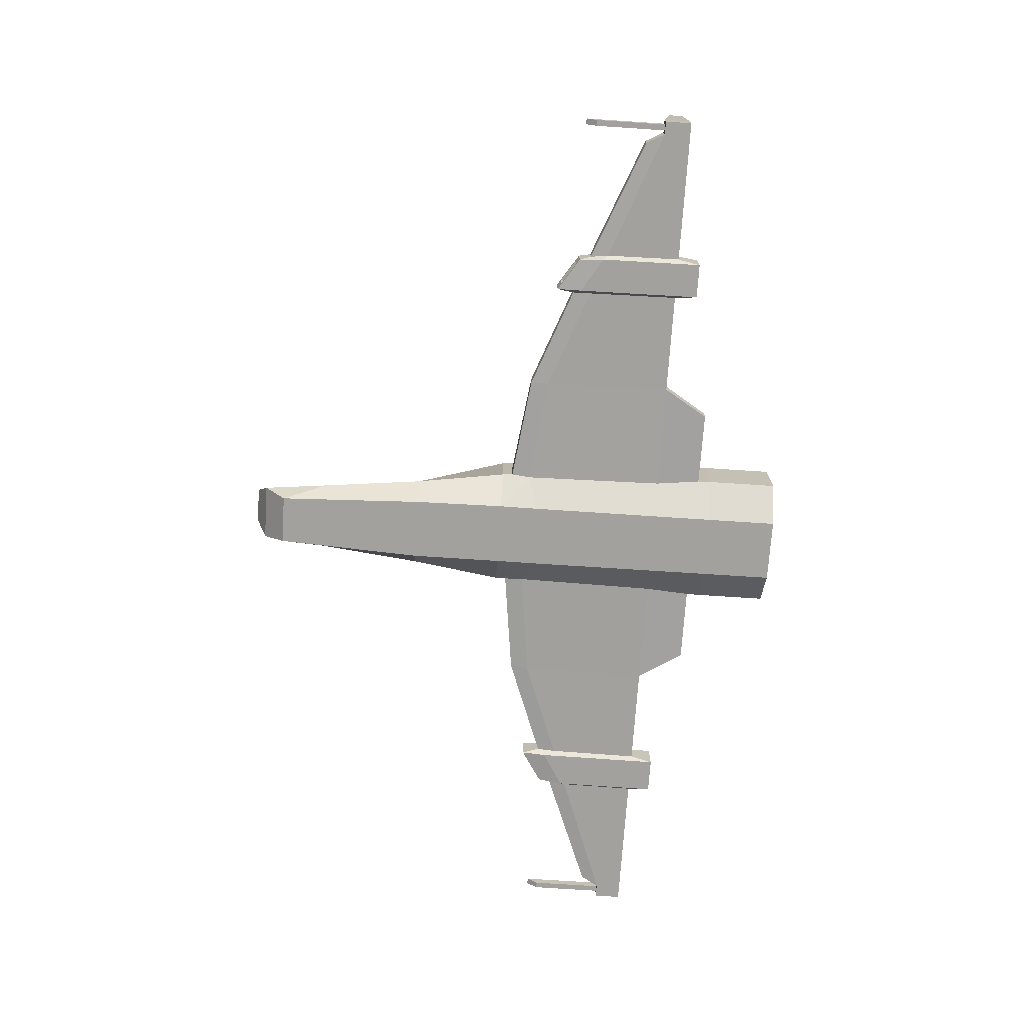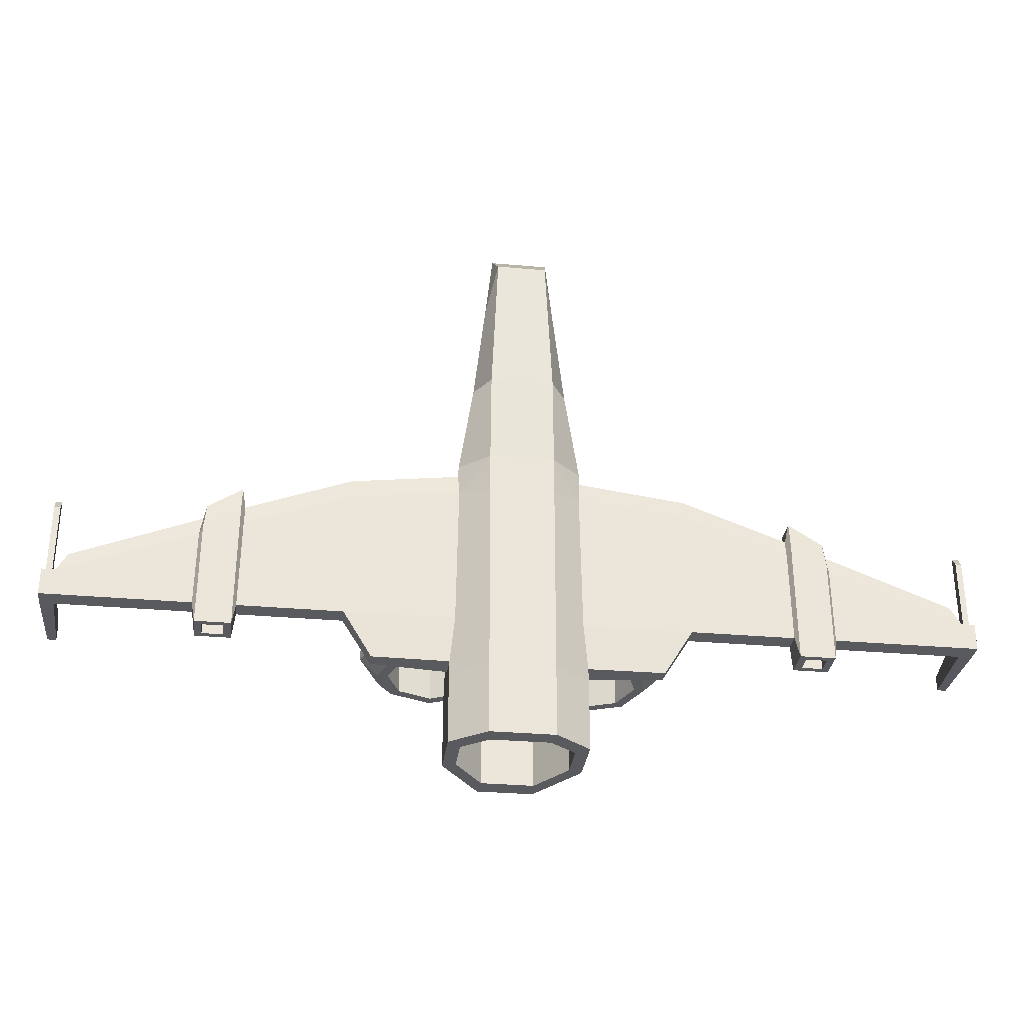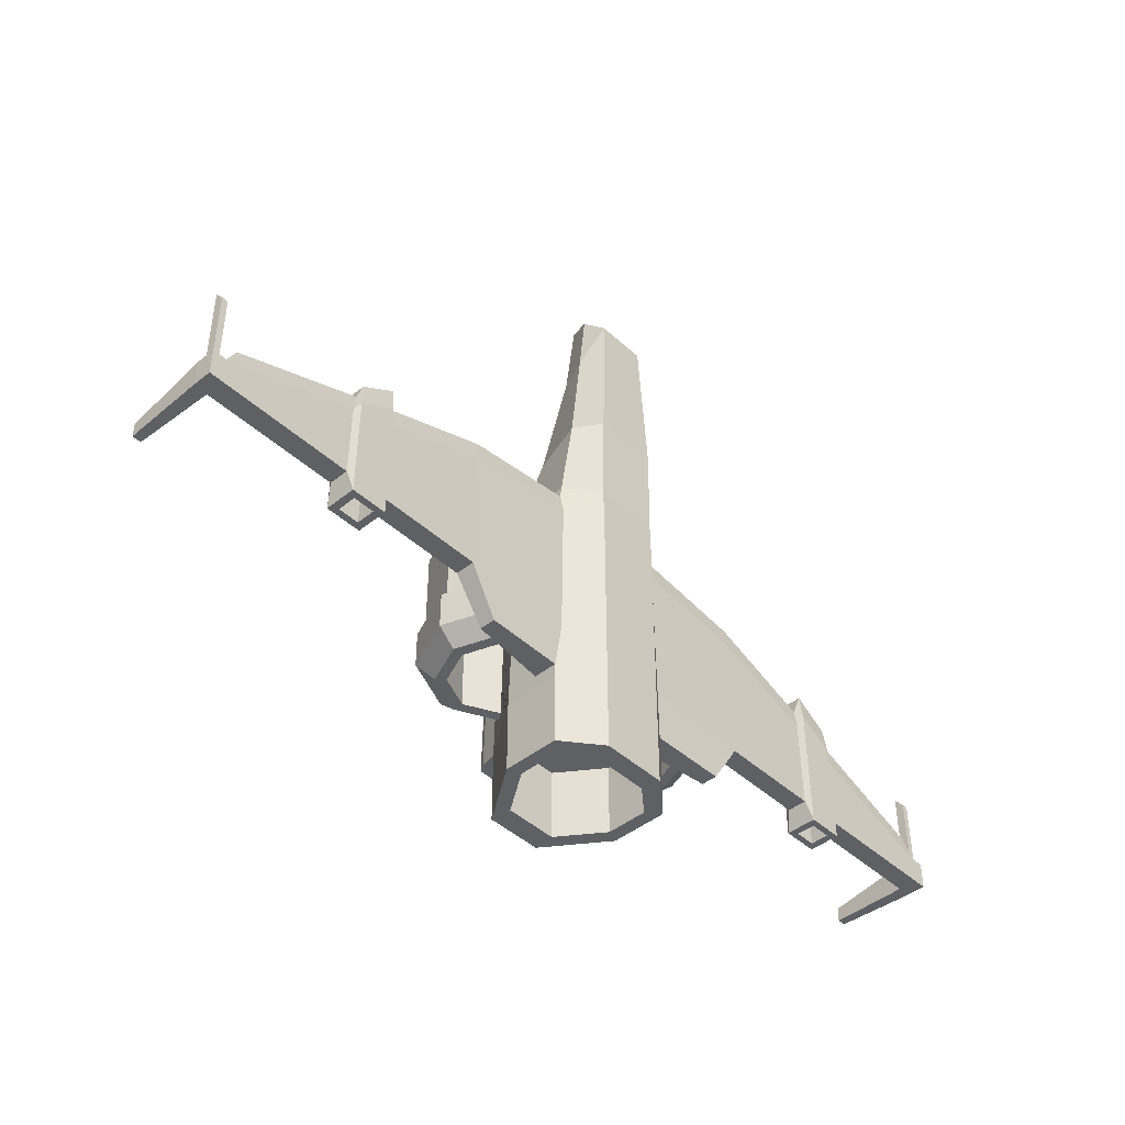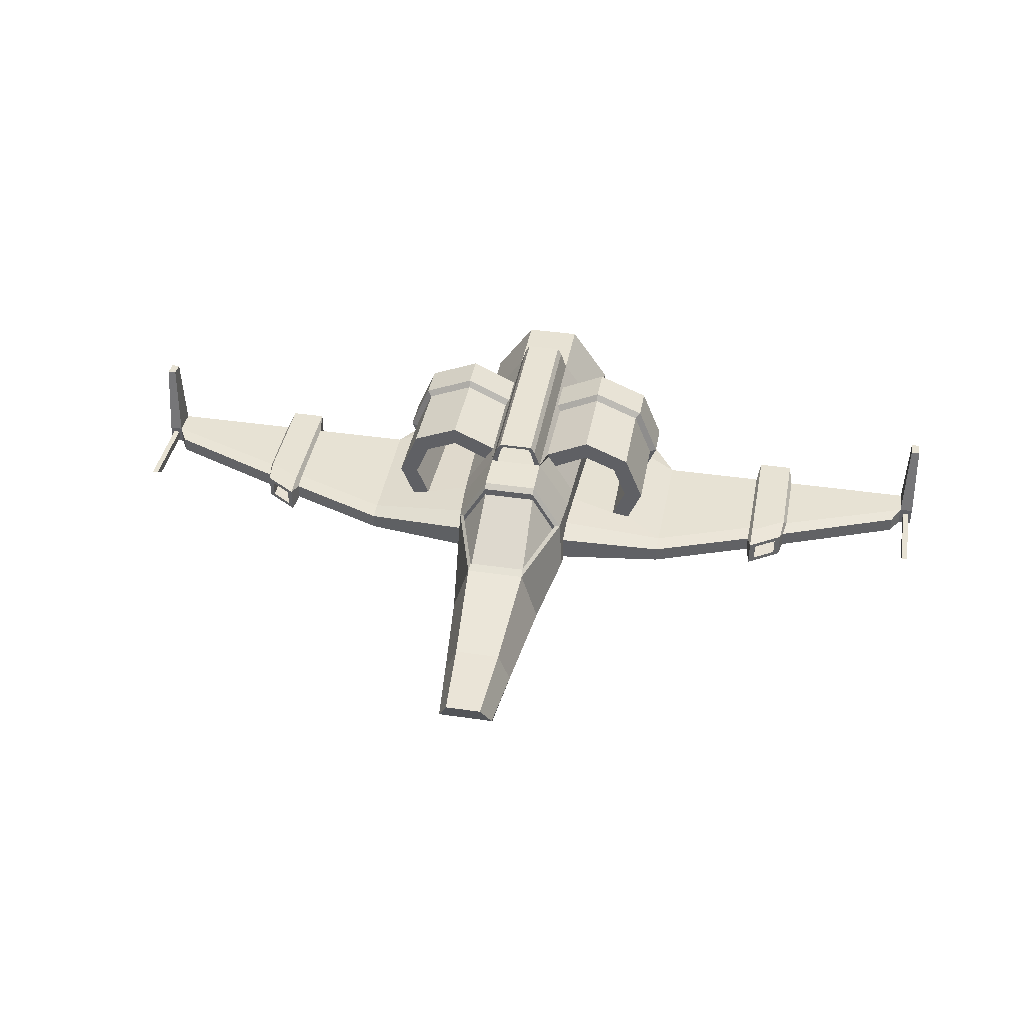
<metadata>
{"format":"obj","ext":"obj","renderer":"f3d","projection":"perspective","resolution":1024,"background":"white","views":[{"elev":-72.1,"azim":86.2,"up":"+Y"},{"elev":-31.1,"azim":-7.2,"up":"+Z"},{"elev":-44.2,"azim":-46.8,"up":"+Z"},{"elev":39.8,"azim":10.3,"up":"+Y"}]}
</metadata>
<code>
o Spaceship2_Cylinder
v 0.1941 0.9875 -1.282
v 0.4758 0.5855 -1.282
v 0.3863 0.5508 -1.282
v 0.1821 0.8422 -1.282
v 0.1941 0.9875 -0.7822
v 0.4758 0.5855 -0.7822
v 0.4759 0.1963 -1.282
v 0.3864 0.2686 -1.282
v 0.3863 0.5508 -0.7819
v 0.1821 0.8422 -0.7819
v 0.1953 0.9539 0.577
v 0.2253 0.9157 0.3776
v 0.2327 0.9192 -0.2234
v 0.2079 0.9554 -0.2552
v 0.2111 0.9569 -0.5113
v 0.2787 0.863 -0.6237
v 0.3186 0.806 -0.6237
v 0.2948 0.807 0.3776
v 0.437 0.5804 0.3888
v 0.4759 0.1963 -0.7822
v 0.2251 -0.00037 -1.282
v 0.2046 0.126 -1.282
v 0.3864 0.2686 -0.7819
v 0.2046 0.126 -0.7819
v 0.1522 1.12 -0.7698
v 0.1534 1.087 0.5894
v 0.4308 0.5796 0.577
v 0.4739 0.3597 -0.6885
v 0.2251 -0.00037 -0.7822
v 0.152 0.9538 0.577
v 0.1238 1.168 -0.768
v 0.125 1.134 0.5912
v 0.1959 0.9378 0.8547
v 0.4448 0.4393 0.3224
v 0.4331 0.4412 0.6432
v 0.4739 0.1957 -0.6885
v 0.1227 1.078 0.5884
v 0.1028 1.111 0.5896
v 0.4092 0.5767 0.8547
v 0.7846 0.3814 0.3776
v 1.191 0.3124 0.5523
v 0.9119 0.3598 0.3776
v 0.7753 0.3441 -0.6237
v 0.8446 0.3364 -0.6237
v 0.8454 0.3365 -0.623
v 1.004 0.3007 -0.6885
v 1.004 0.1898 -0.6885
v 0.4423 0.1726 -0.3662
v 0.2263 4.5e-05 0.577
v 0.1227 1.078 0.2943
v 0.152 0.9538 0.2829
v 0.1028 1.111 0.2956
v 0.1917 0.905 0.8941
v 0.3727 0.5988 0.8941
v 1.203 0.3124 -0.3662
v 0.9609 0.3327 -0.5113
v 0.9563 0.3536 -0.2552
v 0.9124 0.3609 -0.2234
v 1.203 0.1781 -0.3662
v 0.2269 0.004688 0.8547
v 0.4277 0.3679 0.7804
v 0.2128 0.5653 1.504
v 0.2061 0.5891 1.445
v 0.1917 0.8515 0.8941
v 0.3727 0.5452 0.8941
v 1.189 0.3007 0.6817
v 1.918 0.3124 0.2814
v 1.926 0.3124 -0.3657
v 1.926 0.1781 -0.3657
v 0.4269 0.1725 0.6439
v 0.2229 -0.00604 1.504
v 0.433 0.184 0.8547
v 0.2061 0.5355 1.445
v 0.4365 0.1908 0.7792
v 1.189 0.1898 0.6817
v 1.914 0.3007 0.4108
v 1.949 0.3531 -0.5251
v 1.191 0.1781 0.5523
v 1.918 0.1781 0.2814
v 1.949 0.1374 -0.5251
v 0.3352 0.1792 1.504
v 0.1757 0.01616 2.552
v 1.914 0.1898 0.4108
v 1.942 0.3531 0.3577
v 1.942 0.1374 0.3577
v 1.999 0.3092 -0.5251
v 1.999 0.1812 -0.5251
v 0.2011 0.1792 2.708
v 0.1628 0.3913 2.24
v 0.2521 0.1792 2.24
v 1.939 0.1562 0.5343
v 1.939 0.3343 0.5343
v 2.191 0.3531 0.2064
v 2.196 0.3531 -0.5249
v 2.196 0.1374 -0.5249
v 2.191 0.1374 0.2064
v 2.146 0.1812 -0.5249
v 2.146 0.3092 -0.5249
v 1.98 0.3037 0.5083
v 1.98 0.1868 0.5083
v 2.222 0.3124 -0.3656
v 2.174 0.1562 0.383
v 2.216 0.1781 0.1705
v 2.134 0.1868 0.409
v 0.1279 0.3482 2.789
v 2.174 0.3343 0.383
v 2.134 0.3037 0.409
v 2.216 0.3124 0.1705
v 2.222 0.1781 -0.3656
v 2.196 0.1898 0.2999
v 3.145 0.3124 -0.1757
v 3.145 0.3124 -0.365
v 3.145 0.1781 -0.365
v 2.196 0.3007 0.2999
v 3.145 0.1781 -0.1757
v 3.075 0.1898 -0.04628
v 3.163 0.8626 -0.2556
v 3.163 0.8626 -0.3574
v 3.24 0.3124 -0.365
v 3.24 0.1781 -0.365
v 3.075 0.3007 -0.04628
v 3.24 0.1781 -0.1757
v 3.223 0.8626 -0.3574
v 3.24 0.3124 -0.1757
v 3.223 0.8626 -0.2556
v 3.214 0.215 -0.1757
v 3.171 0.215 -0.1757
v 3.171 0.2755 -0.1757
v 3.214 0.2755 -0.1757
v 3.214 0.215 0.3334
v 3.171 0.215 0.3334
v 3.171 0.2755 0.4089
v 3.214 0.2755 0.4089
v 1.011 0.5987 0.3776
v 0.8746 0.5987 0.3776
v 1.011 0.5987 -0.2234
v 0.8738 0.9297 0.3776
v 0.7774 0.8333 0.3776
v 1.058 0.5987 -0.2552
v 0.8738 0.9297 -0.2234
v 0.5428 1.067 0.3776
v 0.5428 0.9305 0.3776
v 1.058 0.5987 -0.5113
v 0.9071 0.9626 -0.2552
v 0.5428 1.067 -0.2234
v 0.9071 0.9626 -0.5113
v 0.5432 1.113 -0.2552
v 0.9362 0.5987 -0.6237
v 0.8211 0.8766 -0.6237
v 0.5432 1.113 -0.5113
v 0.5432 0.9917 -0.6237
v 0.863 0.5987 -0.6237
v 0.7693 0.8248 -0.6237
v 0.5432 0.9185 -0.6237
v -0.1941 0.9875 -1.282
v -0.4758 0.5855 -1.282
v -0.3863 0.5508 -1.282
v -0.1821 0.8422 -1.282
v -0.1941 0.9875 -0.7822
v -0.4758 0.5855 -0.7822
v -0.4759 0.1963 -1.282
v -0.3864 0.2686 -1.282
v -0.3863 0.5508 -0.7819
v -0.1821 0.8422 -0.7819
v -0.1953 0.9539 0.577
v -0.2253 0.9157 0.3776
v -0.2327 0.9192 -0.2234
v -0.2079 0.9554 -0.2552
v -0.2111 0.9569 -0.5113
v -0.2787 0.863 -0.6237
v -0.3186 0.806 -0.6237
v -0.2948 0.807 0.3776
v -0.437 0.5804 0.3888
v -0.4759 0.1963 -0.7822
v -0.2251 -0.00037 -1.282
v -0.2046 0.126 -1.282
v -0.3864 0.2686 -0.7819
v -0.2046 0.126 -0.7819
v -0.1522 1.12 -0.7698
v -0.1534 1.087 0.5894
v -0.4308 0.5796 0.577
v -0.4739 0.3597 -0.6885
v -0.2251 -0.00037 -0.7822
v -0.152 0.9538 0.577
v -0.1238 1.168 -0.768
v -0.125 1.134 0.5912
v -0.1959 0.9378 0.8547
v -0.4448 0.4393 0.3224
v -0.4331 0.4412 0.6432
v -0.4739 0.1957 -0.6885
v -0.1227 1.078 0.5884
v -0.1028 1.111 0.5896
v -0.4092 0.5767 0.8547
v -0.7846 0.3814 0.3776
v -1.191 0.3124 0.5523
v -0.9119 0.3598 0.3776
v -0.7753 0.3441 -0.6237
v -0.8446 0.3364 -0.6237
v -0.8454 0.3365 -0.623
v -1.004 0.3007 -0.6885
v -1.004 0.1898 -0.6885
v -0.4423 0.1726 -0.3662
v -0.2263 4.5e-05 0.577
v -0.1227 1.078 0.2943
v -0.152 0.9538 0.2829
v -0.1028 1.111 0.2956
v -0.1917 0.905 0.8941
v -0.3727 0.5988 0.8941
v -1.203 0.3124 -0.3662
v -0.9609 0.3327 -0.5113
v -0.9563 0.3536 -0.2552
v -0.9124 0.3609 -0.2234
v -1.203 0.1781 -0.3662
v -0.2269 0.004688 0.8547
v -0.4277 0.3679 0.7804
v -0.2128 0.5653 1.504
v -0.2061 0.5891 1.445
v -0.1917 0.8515 0.8941
v -0.3727 0.5452 0.8941
v -1.189 0.3007 0.6817
v -1.918 0.3124 0.2814
v -1.926 0.3124 -0.3657
v -1.926 0.1781 -0.3657
v -0.4269 0.1725 0.6439
v -0.2229 -0.00604 1.504
v -0.433 0.184 0.8547
v -0.2061 0.5355 1.445
v -0.4365 0.1908 0.7792
v -1.189 0.1898 0.6817
v -1.914 0.3007 0.4108
v -1.949 0.3531 -0.5251
v -1.191 0.1781 0.5523
v -1.918 0.1781 0.2814
v -1.949 0.1374 -0.5251
v -0.3352 0.1792 1.504
v -0.1757 0.01616 2.552
v -1.914 0.1898 0.4108
v -1.942 0.3531 0.3577
v -1.942 0.1374 0.3577
v -1.999 0.3092 -0.5251
v -1.999 0.1812 -0.5251
v -0.2011 0.1792 2.708
v -0.1628 0.3913 2.24
v -0.2521 0.1792 2.24
v -1.939 0.1562 0.5343
v -1.939 0.3343 0.5343
v -2.191 0.3531 0.2064
v -2.196 0.3531 -0.5249
v -2.196 0.1374 -0.5249
v -2.191 0.1374 0.2064
v -2.146 0.1812 -0.5249
v -2.146 0.3092 -0.5249
v -1.98 0.3037 0.5083
v -1.98 0.1868 0.5083
v -2.222 0.3124 -0.3656
v -2.174 0.1562 0.383
v -2.216 0.1781 0.1705
v -2.134 0.1868 0.409
v -0.1279 0.3482 2.789
v -2.174 0.3343 0.383
v -2.134 0.3037 0.409
v -2.216 0.3124 0.1705
v -2.222 0.1781 -0.3656
v -2.196 0.1898 0.2999
v -3.145 0.3124 -0.1757
v -3.145 0.3124 -0.365
v -3.145 0.1781 -0.365
v -2.196 0.3007 0.2999
v -3.145 0.1781 -0.1757
v -3.075 0.1898 -0.04628
v -3.163 0.8626 -0.2556
v -3.163 0.8626 -0.3574
v -3.24 0.3124 -0.365
v -3.24 0.1781 -0.365
v -3.075 0.3007 -0.04628
v -3.24 0.1781 -0.1757
v -3.223 0.8626 -0.3574
v -3.24 0.3124 -0.1757
v -3.223 0.8626 -0.2556
v -3.214 0.215 -0.1757
v -3.171 0.215 -0.1757
v -3.171 0.2755 -0.1757
v -3.214 0.2755 -0.1757
v -3.214 0.215 0.3334
v -3.171 0.215 0.3334
v -3.171 0.2755 0.4089
v -3.214 0.2755 0.4089
v -1.011 0.5987 0.3776
v -0.8746 0.5987 0.3776
v -1.011 0.5987 -0.2234
v -0.8738 0.9297 0.3776
v -0.7774 0.8333 0.3776
v -1.058 0.5987 -0.2552
v -0.8738 0.9297 -0.2234
v -0.5428 1.067 0.3776
v -0.5428 0.9305 0.3776
v -1.058 0.5987 -0.5113
v -0.9071 0.9626 -0.2552
v -0.5428 1.067 -0.2234
v -0.9071 0.9626 -0.5113
v -0.5432 1.113 -0.2552
v -0.9362 0.5987 -0.6237
v -0.8211 0.8766 -0.6237
v -0.5432 1.113 -0.5113
v -0.5432 0.9917 -0.6237
v -0.863 0.5987 -0.6237
v -0.7693 0.8248 -0.6237
v -0.5432 0.9185 -0.6237
f 1 2 3 4
f 5 6 2 1
f 2 7 8 3
f 4 3 9 10
f 158 155 1 4
f 6 20 7 2
f 7 21 22 8
f 3 8 23 9
f 24 178 177 163 164 10 9 23
f 11 5 25 26
f 20 29 21 7
f 21 175 176 22
f 8 22 24 23
f 22 176 178 24
f 11 26 37 30
f 26 25 31 32
f 11 33 39 27
f 154 153 138 142
f 29 20 36 48 70 49
f 159 179 25 5
f 26 32 38 37
f 43 28 34 40
f 28 43 44 45 46
f 236 225 71 82
f 30 37 50 51
f 205 184 30 51
f 203 183 29 49
f 37 38 52 50
f 59 78 70 48
f 39 33 53 54
f 70 60 49
f 43 152 148 44
f 55 59 47 46
f 36 47 59 48
f 204 205 51 50
f 214 203 49 60
f 62 39 54 63
f 54 53 64 65
f 66 61 74 75
f 55 41 67 68
f 59 55 68 69
f 28 46 47 36
f 225 214 60 71
f 63 217 216 62
f 39 62 81 72
f 63 54 65 73
f 56 143 139 57
f 41 66 76 67
f 68 67 84 77
f 78 59 69 79
f 69 68 77 80
f 227 217 63 73
f 66 75 83 76
f 70 74 72 60
f 41 55 56 57 58 42
f 67 76 92 84
f 75 78 79 83
f 79 69 80 85
f 80 77 86 87
f 71 81 90 82
f 62 216 243 89
f 88 242 236 82
f 81 62 89 90
f 76 83 91 92
f 70 78 75 74
f 77 84 93 94
f 83 79 85 91
f 85 80 95 96
f 95 80 87 97
f 77 94 98 86
f 87 86 99 100
f 82 90 88
f 92 91 100 99
f 84 92 106 93
f 94 93 108 101
f 91 85 96 102
f 96 95 109 103
f 94 95 97 98
f 97 87 100 104
f 86 98 107 99
f 259 242 88 105
f 90 89 105 88
f 106 92 99 107
f 91 102 104 100
f 101 109 95 94
f 102 96 103 110
f 104 107 98 97
f 102 106 107 104
f 93 106 114 108
f 101 108 111 112
f 109 101 112 113
f 110 114 106 102
f 103 109 113 115
f 110 103 115 116
f 108 114 121 111
f 112 111 117 118
f 113 112 119 120
f 114 110 116 121
f 115 113 120 122
f 119 112 118 123
f 111 124 125 117
f 118 117 125 123
f 119 124 122 120
f 121 116 115 111
f 115 122 126 127
f 124 119 123 125
f 124 111 128 129
f 122 124 129 126
f 111 115 127 128
f 127 126 130 131
f 129 128 132 133
f 126 129 133 130
f 128 127 131 132
f 132 131 130 133
f 134 137 138 135
f 57 139 136 58
f 134 136 140 137
f 137 141 142 138
f 42 134 135 40
f 140 136 139 144
f 137 140 145 141
f 58 136 134 42
f 139 143 146 144
f 145 140 144 147
f 61 66 41 35
f 146 143 148 149
f 144 146 150 147
f 6 5 11 12 13 14 15 16 17 18 19
f 41 42 40 34 35
f 150 146 149 151
f 149 148 152 153
f 14 147 150 15
f 12 141 145 13
f 151 149 153 154
f 28 36 20 6 19 34
f 16 151 154 17
f 151 16 15 150
f 143 56 45 44 148
f 60 72 81 71
f 39 72 74 61 35 27
f 56 55 46 45
f 153 152 135 138
f 152 43 40 135
f 17 154 142 18
f 34 19 27 35
f 19 18 12 11 27
f 147 14 13 145
f 141 12 18 142
f 53 207 218 64
f 33 187 207 53
f 29 183 175 21
f 206 204 50 52
f 38 192 206 52
f 32 186 192 38
f 185 186 32 31
f 25 179 185 31
f 164 158 4 10
f 155 159 5 1
f 30 184 165 187 33 11
f 155 158 157 156
f 159 155 156 160
f 156 157 162 161
f 158 164 163 157
f 160 156 161 174
f 161 162 176 175
f 157 163 177 162
f 165 180 179 159
f 174 161 175 183
f 162 177 178 176
f 165 184 191 180
f 180 186 185 179
f 165 181 193 187
f 308 296 292 307
f 183 203 224 202 190 174
f 180 191 192 186
f 197 194 188 182
f 182 200 199 198 197
f 184 205 204 191
f 191 204 206 192
f 213 202 224 232
f 193 208 207 187
f 224 203 214
f 197 198 302 306
f 209 200 201 213
f 190 202 213 201
f 216 217 208 193
f 208 219 218 207
f 220 229 228 215
f 209 222 221 195
f 213 223 222 209
f 182 190 201 200
f 193 226 235 216
f 217 227 219 208
f 210 211 293 297
f 195 221 230 220
f 222 231 238 221
f 232 233 223 213
f 223 234 231 222
f 220 230 237 229
f 224 214 226 228
f 195 196 212 211 210 209
f 221 238 246 230
f 229 237 233 232
f 233 239 234 223
f 234 241 240 231
f 225 236 244 235
f 235 244 243 216
f 230 246 245 237
f 224 228 229 232
f 231 248 247 238
f 237 245 239 233
f 239 250 249 234
f 249 251 241 234
f 231 240 252 248
f 241 254 253 240
f 236 242 244
f 246 253 254 245
f 238 247 260 246
f 248 255 262 247
f 245 256 250 239
f 250 257 263 249
f 248 252 251 249
f 251 258 254 241
f 240 253 261 252
f 244 242 259 243
f 260 261 253 246
f 245 254 258 256
f 255 248 249 263
f 256 264 257 250
f 258 251 252 261
f 256 258 261 260
f 247 262 268 260
f 255 266 265 262
f 263 267 266 255
f 264 256 260 268
f 257 269 267 263
f 264 270 269 257
f 262 265 275 268
f 266 272 271 265
f 267 274 273 266
f 268 275 270 264
f 269 276 274 267
f 273 277 272 266
f 265 271 279 278
f 272 277 279 271
f 273 274 276 278
f 275 265 269 270
f 269 281 280 276
f 278 279 277 273
f 278 283 282 265
f 276 280 283 278
f 265 282 281 269
f 281 285 284 280
f 283 287 286 282
f 280 284 287 283
f 282 286 285 281
f 286 287 284 285
f 288 289 292 291
f 211 212 290 293
f 288 291 294 290
f 291 292 296 295
f 196 194 289 288
f 294 298 293 290
f 291 295 299 294
f 212 196 288 290
f 293 298 300 297
f 299 301 298 294
f 215 189 195 220
f 300 303 302 297
f 298 301 304 300
f 160 173 172 171 170 169 168 167 166 165 159
f 195 189 188 194 196
f 304 305 303 300
f 303 307 306 302
f 168 169 304 301
f 166 167 299 295
f 305 308 307 303
f 182 188 173 160 174 190
f 170 171 308 305
f 305 304 169 170
f 297 302 198 199 210
f 214 225 235 226
f 193 181 189 215 228 226
f 210 199 200 209
f 307 292 289 306
f 306 289 194 197
f 171 172 296 308
f 188 189 181 173
f 173 181 165 166 172
f 301 299 167 168
f 295 296 172 166
f 89 243 259 105
f 65 64 73
f 64 218 227 73
f 219 227 218

</code>
